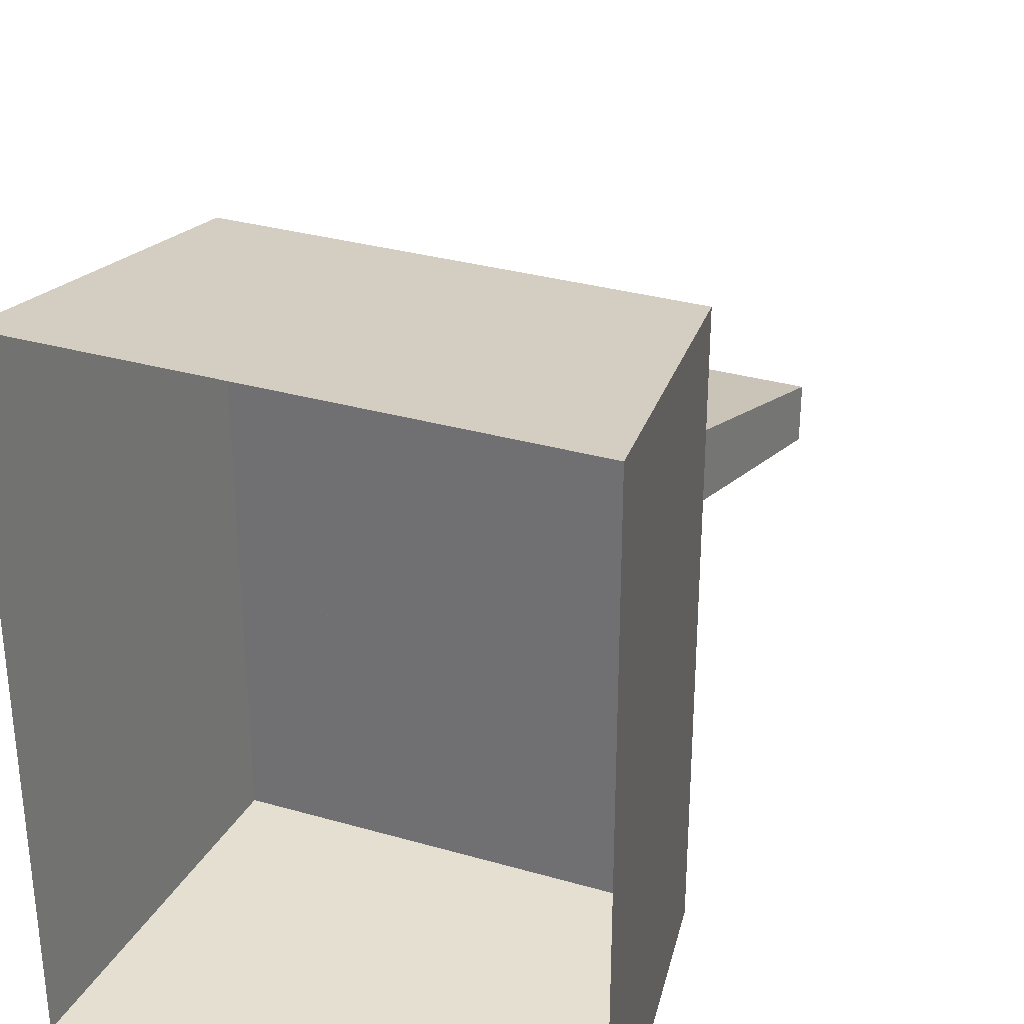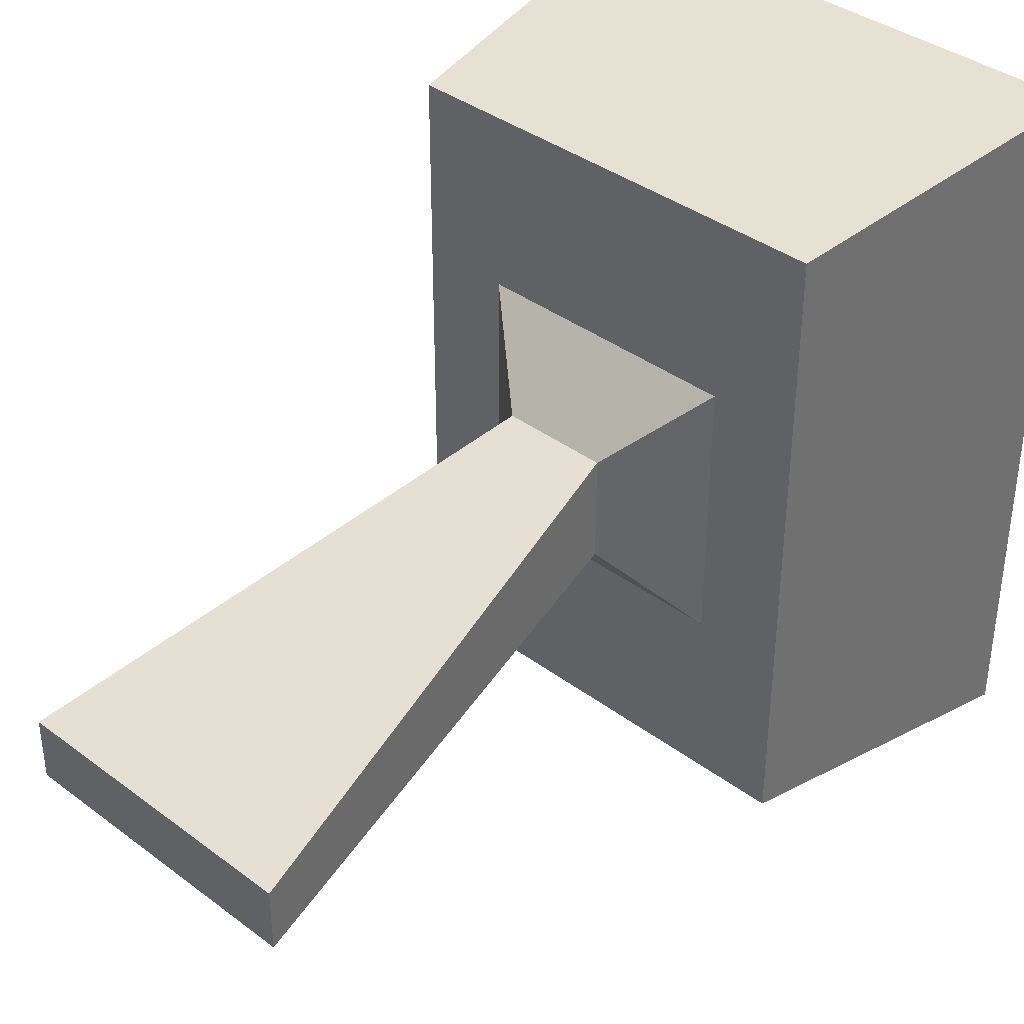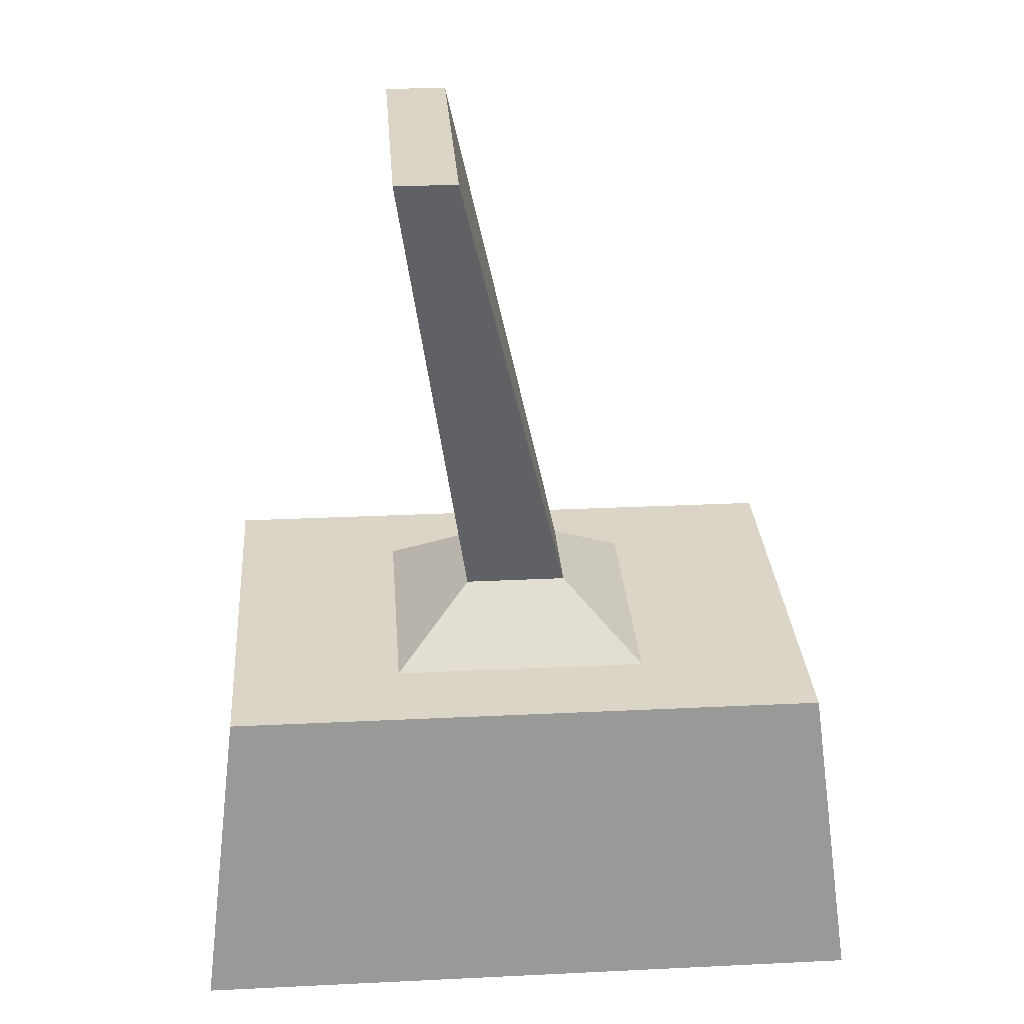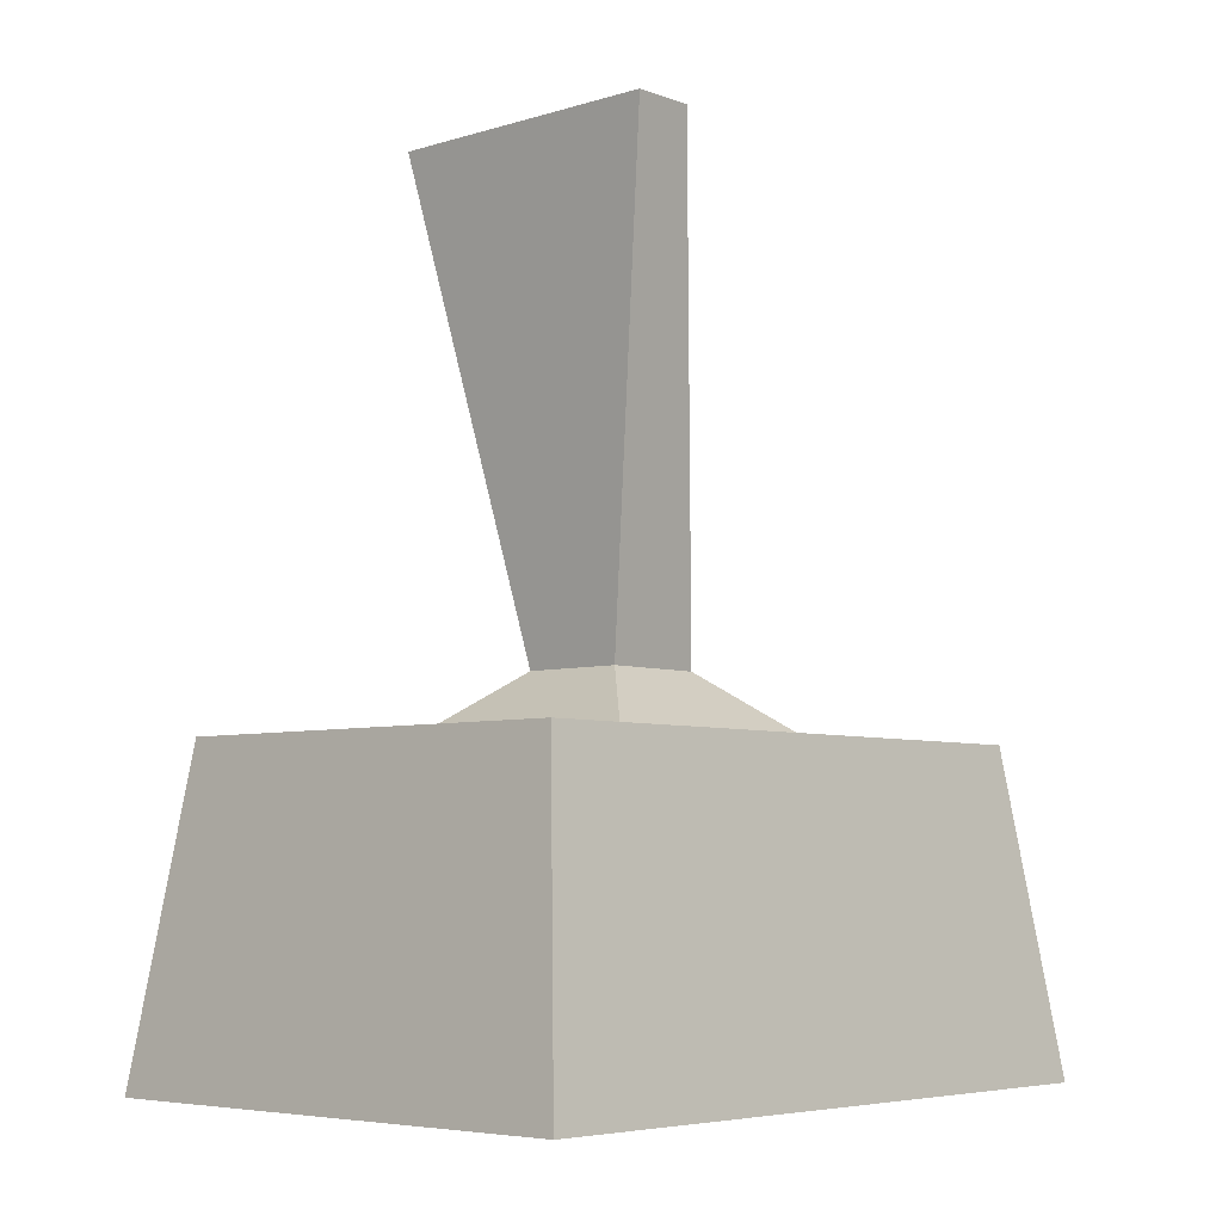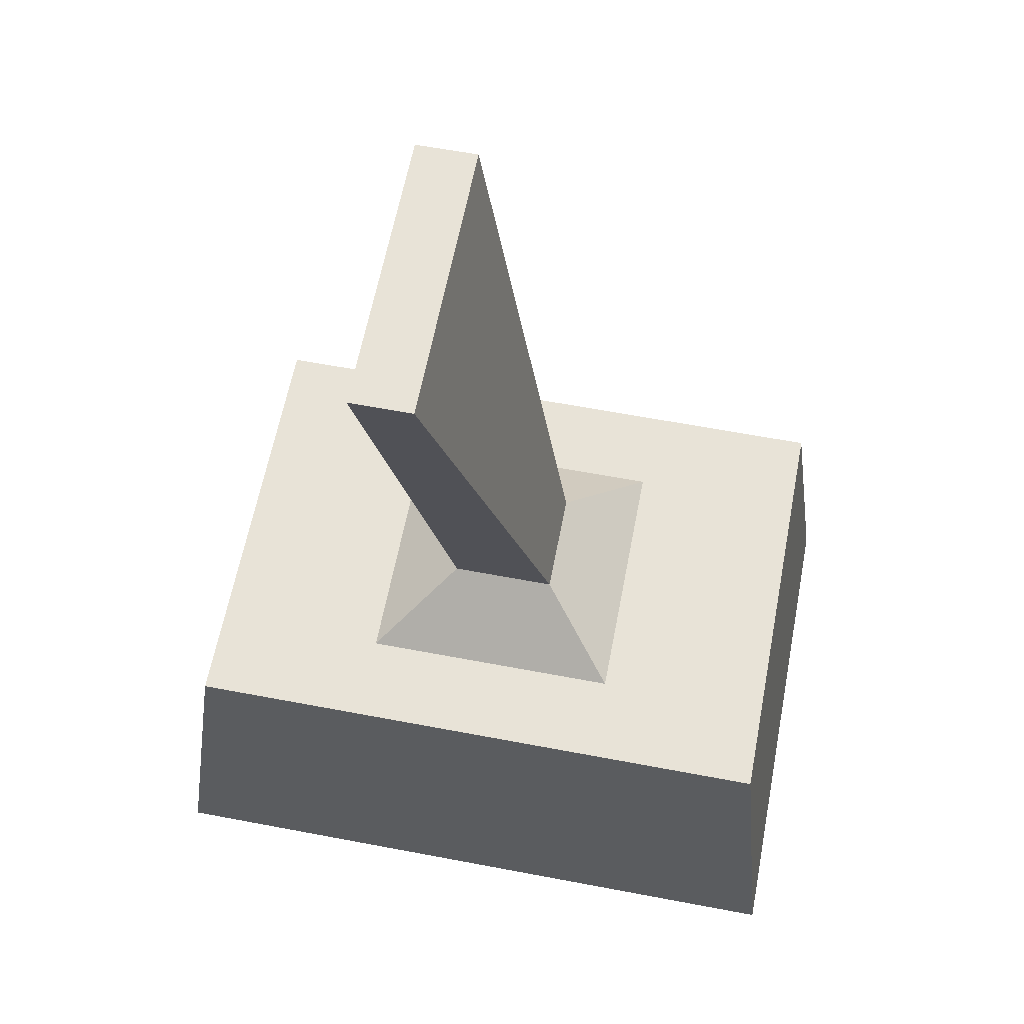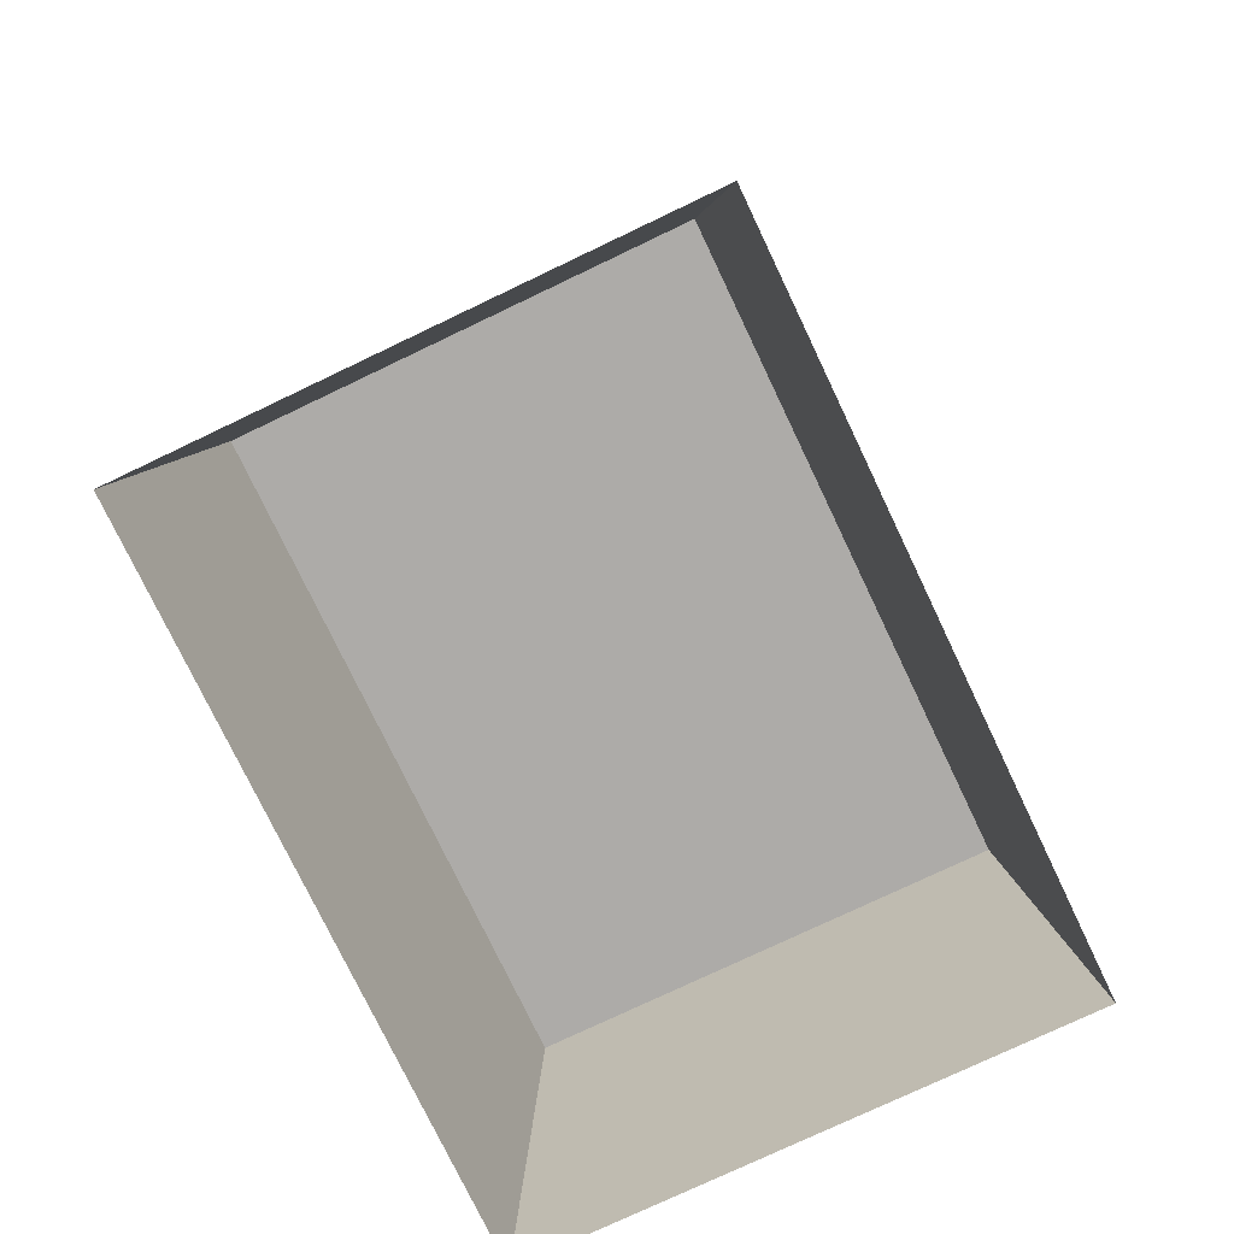
<metadata>
{"format":"obj","ext":"obj","renderer":"f3d","projection":"perspective","resolution":1024,"background":"white","views":[{"elev":31.4,"azim":22.2,"up":"+Z"},{"elev":38.0,"azim":-136.5,"up":"+Z"},{"elev":29.0,"azim":-94.1,"up":"+Y"},{"elev":-5.7,"azim":-137.5,"up":"+Y"},{"elev":62.0,"azim":-79.1,"up":"+Y"},{"elev":-76.5,"azim":-154.5,"up":"+Y"}]}
</metadata>
<code>
v -4.231 0 5.64
v 4.231 0 5.64
v -3.556 5.145 5
v 3.556 5.145 5
v -3.556 5.145 -5
v 3.556 5.145 -5
v -4.231 0 -5.64
v 4.231 0 -5.64
v -2.135 5.145 2.135
v 2.135 5.145 2.135
v -0.8557 6.192 0.8554
v 0.8557 6.192 0.8554
v -0.8557 6.192 -0.8554
v 0.8557 6.192 -0.8554
v -2.135 5.145 -2.135
v 2.135 5.145 -2.135
v -2.388 14.2 -0.9886
v 2.388 14.2 -0.9886
v 2.388 14.2 -2.005
v -2.388 14.2 -2.005
f 1 2 4 3
f 3 4 6 5
f 5 6 8 7
f 2 8 6 4
f 7 1 3 5
f 9 10 12 11
f 17 18 19 20
f 13 14 16 15
f 15 16 10 9
f 10 16 14 12
f 15 9 11 13
f 11 12 18 17
f 12 14 19 18
f 14 13 20 19
f 13 11 17 20

</code>
